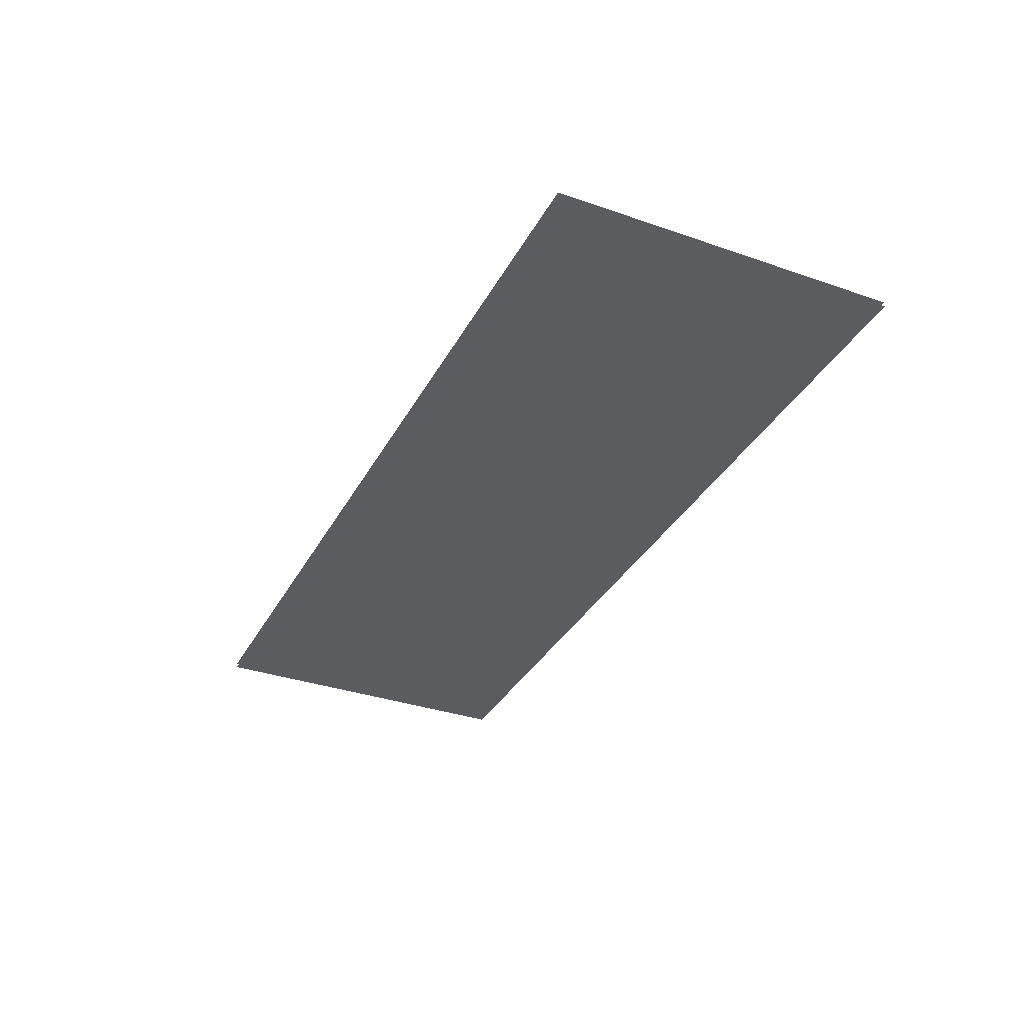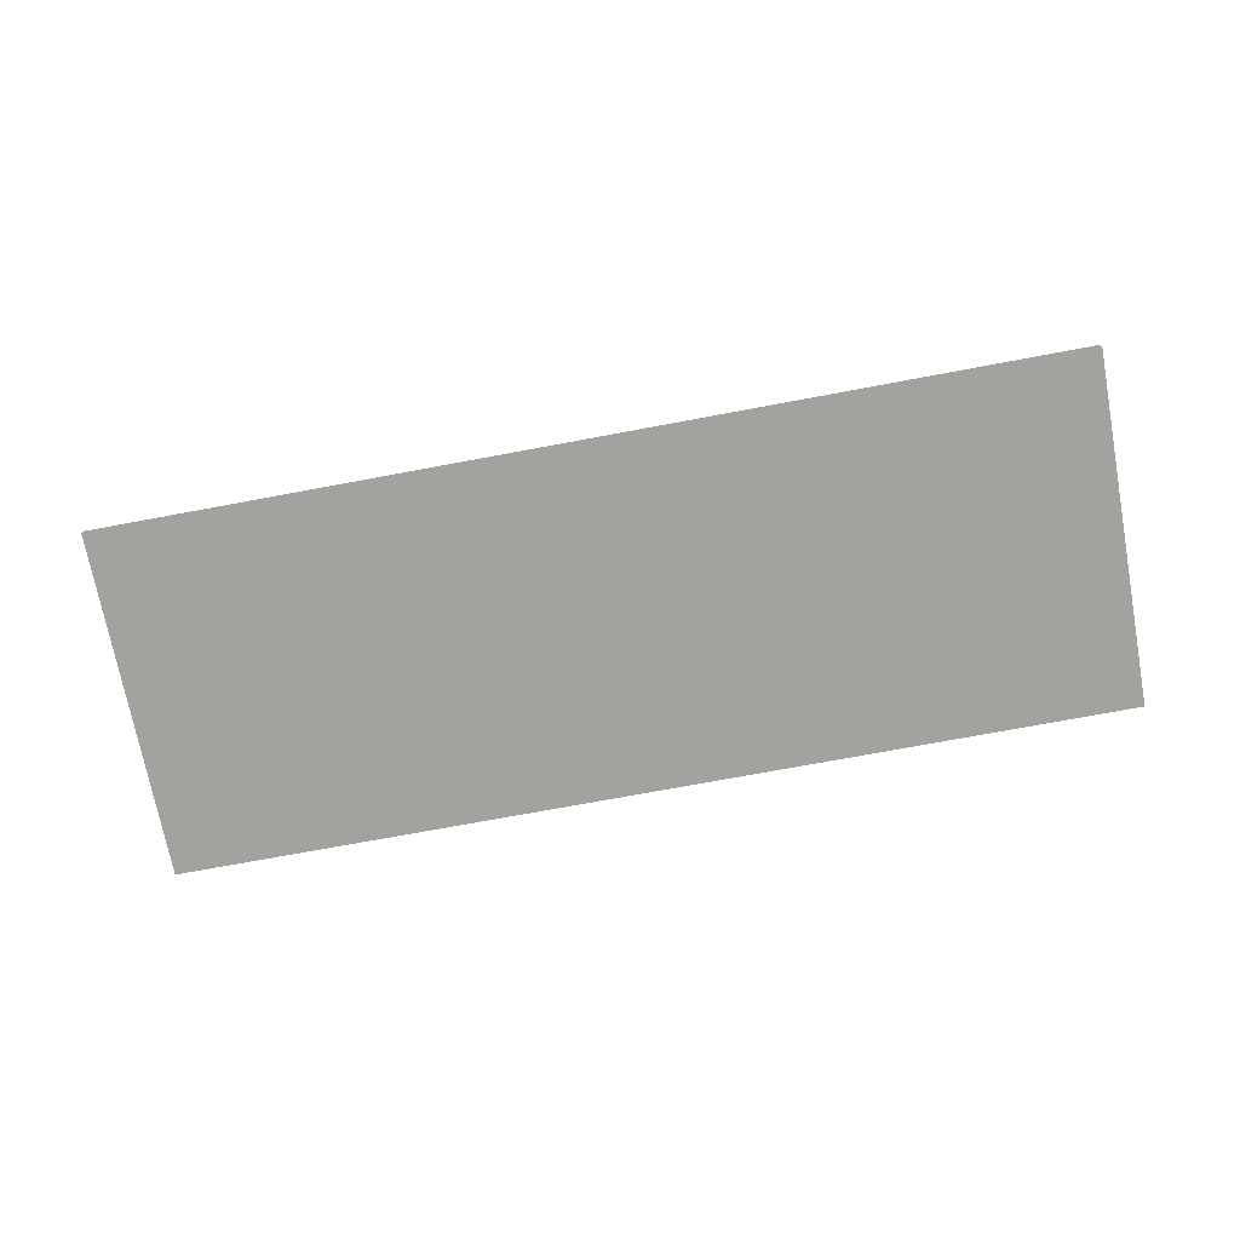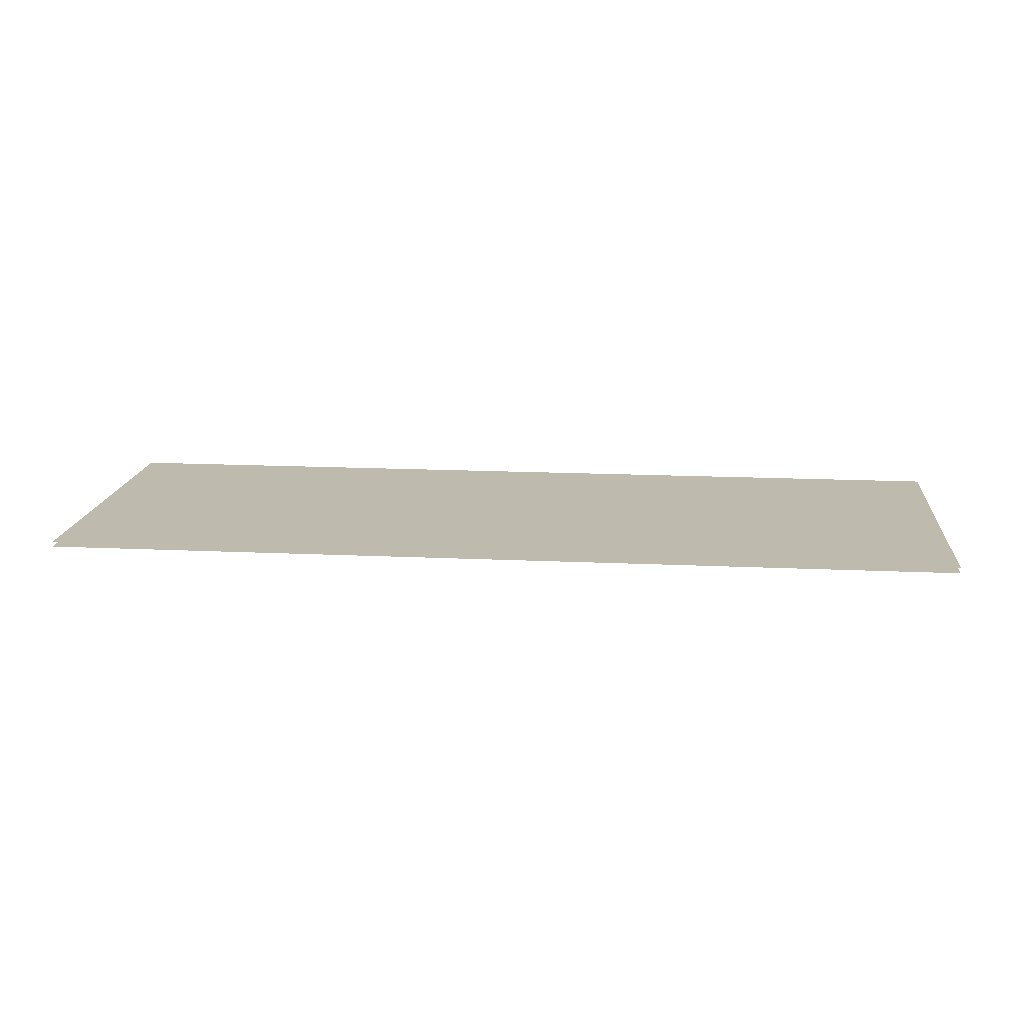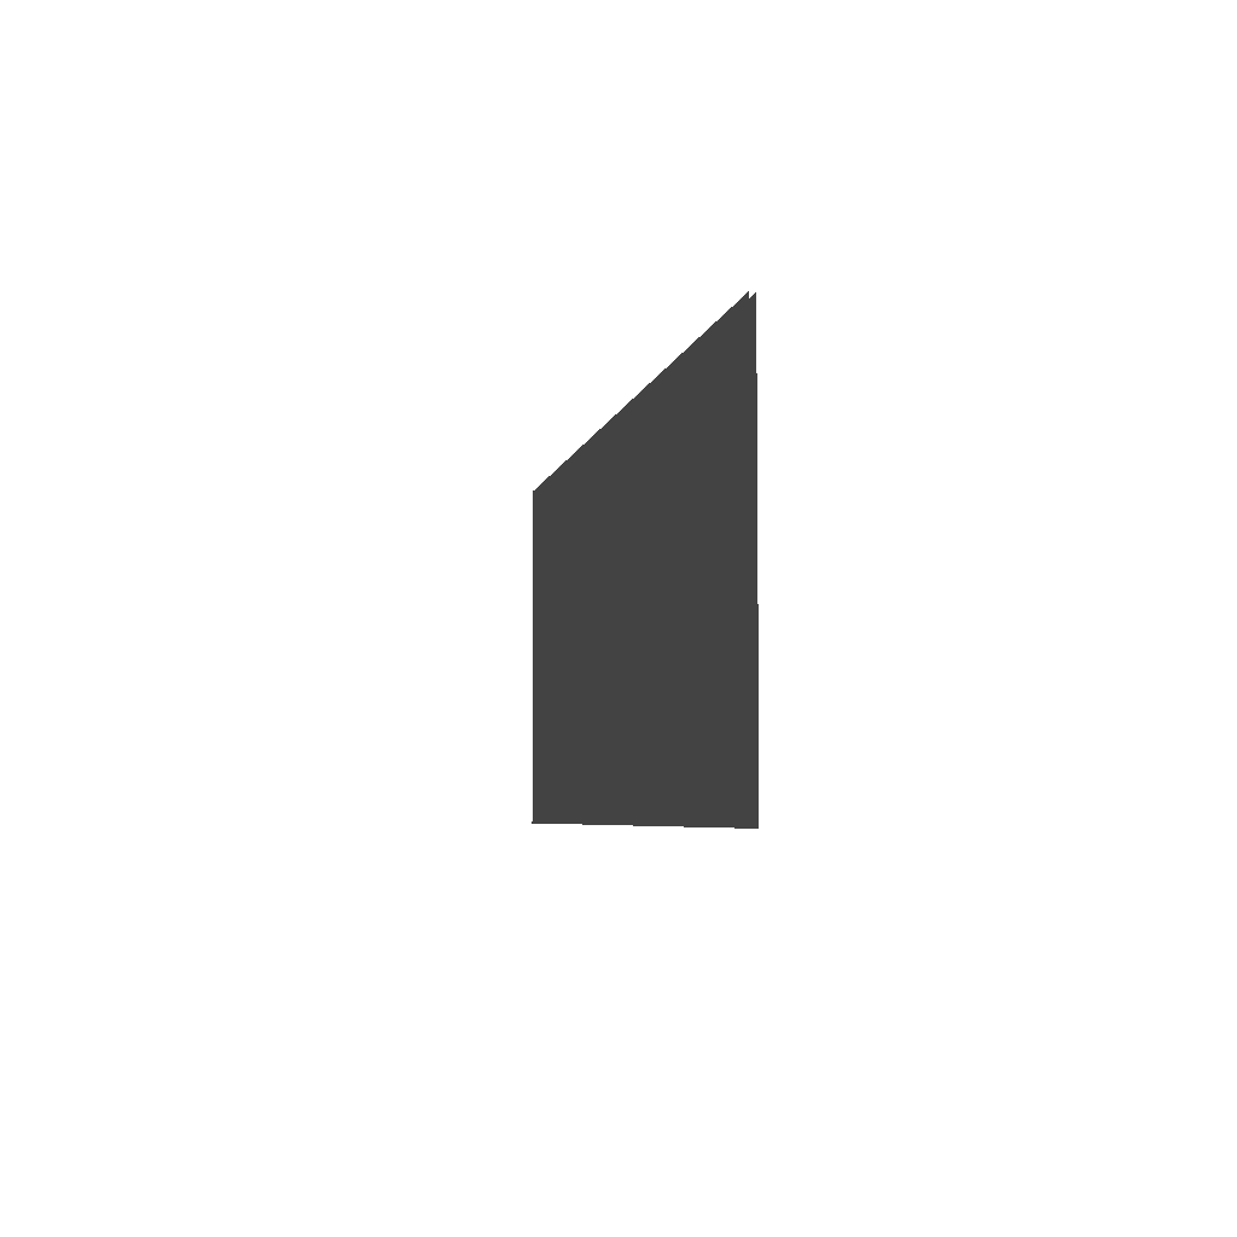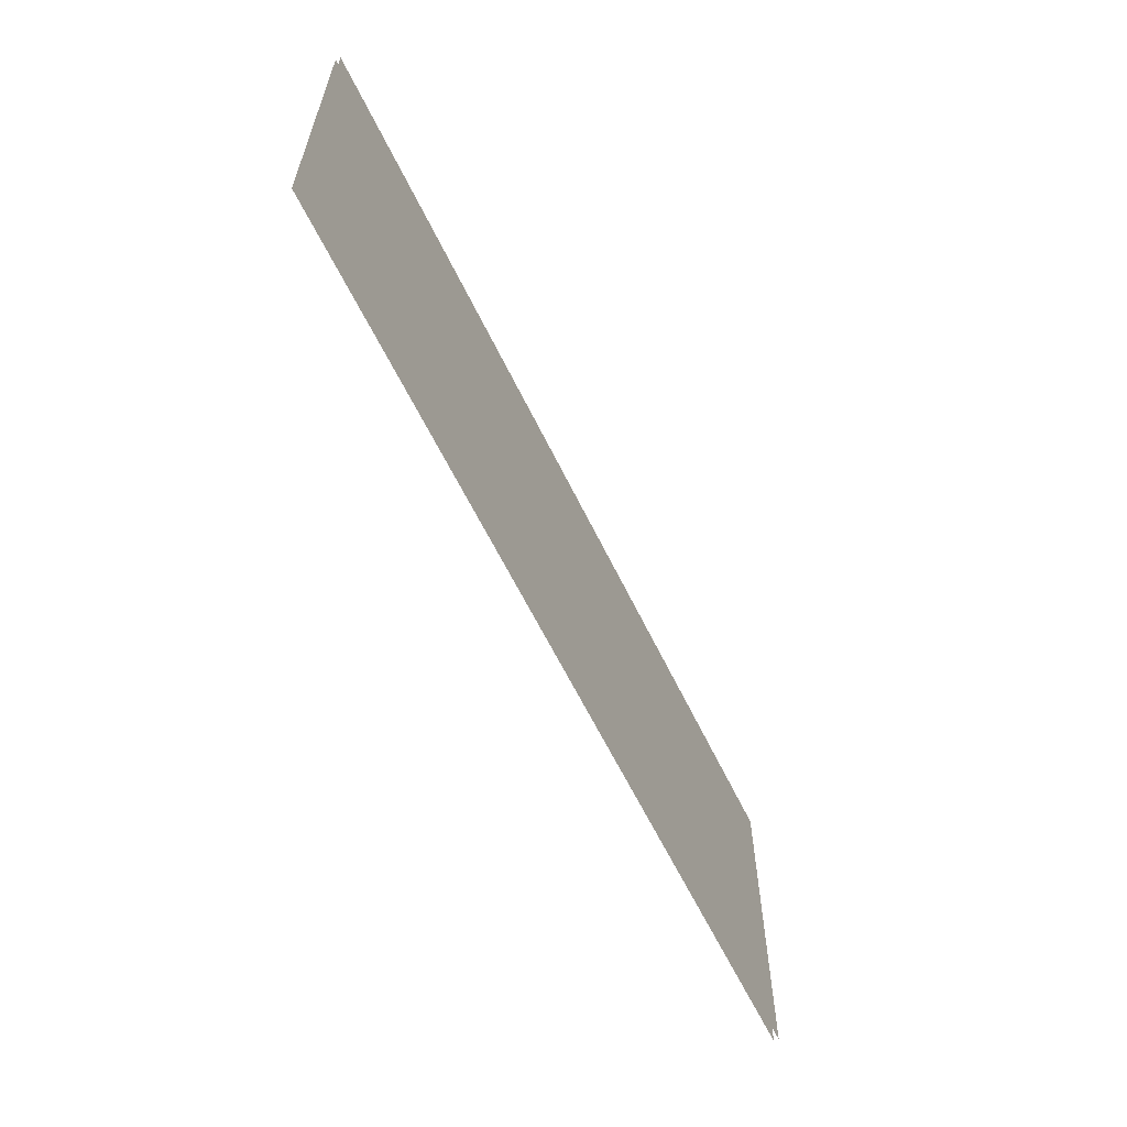
<metadata>
{"format":"obj","ext":"obj","renderer":"f3d","projection":"perspective","resolution":1024,"background":"white","views":[{"elev":-34.3,"azim":-115.0,"up":"+Z"},{"elev":-72.4,"azim":-169.4,"up":"+Z"},{"elev":15.6,"azim":5.7,"up":"+Z"},{"elev":-4.9,"azim":-100.7,"up":"+Y"},{"elev":-60.7,"azim":-64.4,"up":"+Y"}]}
</metadata>
<code>
o model_3
v -7.515 11.48 0.03684
v -7.515 9.654 0.03684
v -2.581 11.48 0.03684
v -2.581 9.654 0.03684
v -7.515 11.48 0.01022
v -2.581 11.48 0.01022
v -7.515 9.654 0.01022
v -2.581 9.654 0.01022
f 1 2 3
f 2 4 3
f 3 4 4
f 4 5 4
f 4 5 5
f 5 6 5
f 5 6 7
f 6 8 7

</code>
